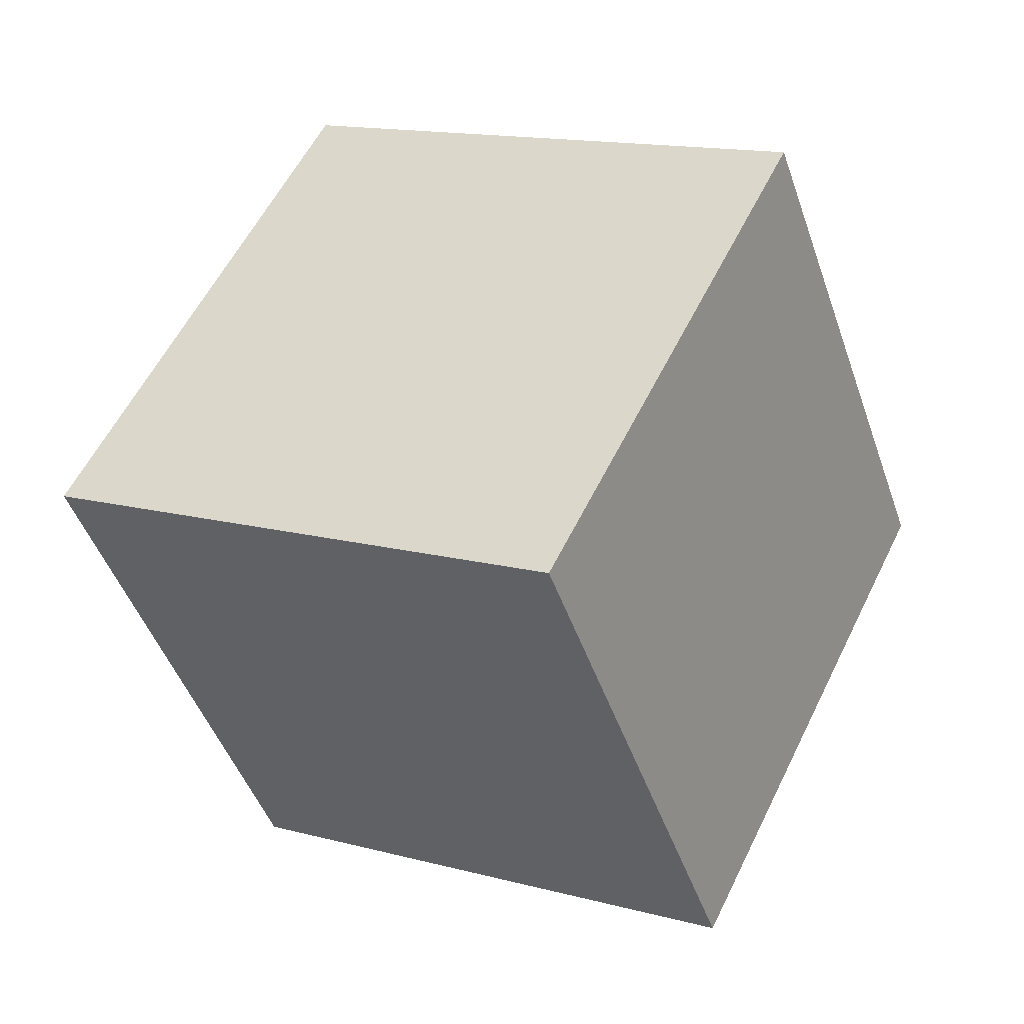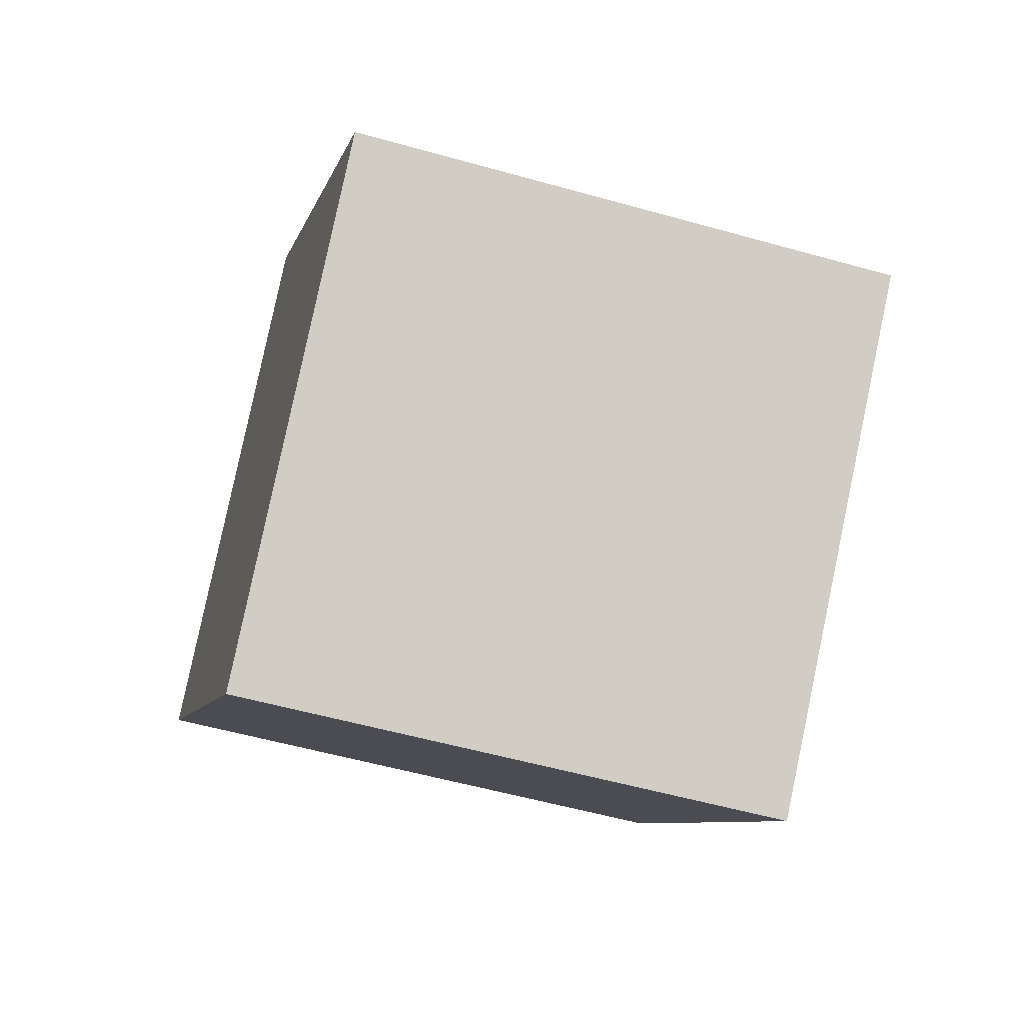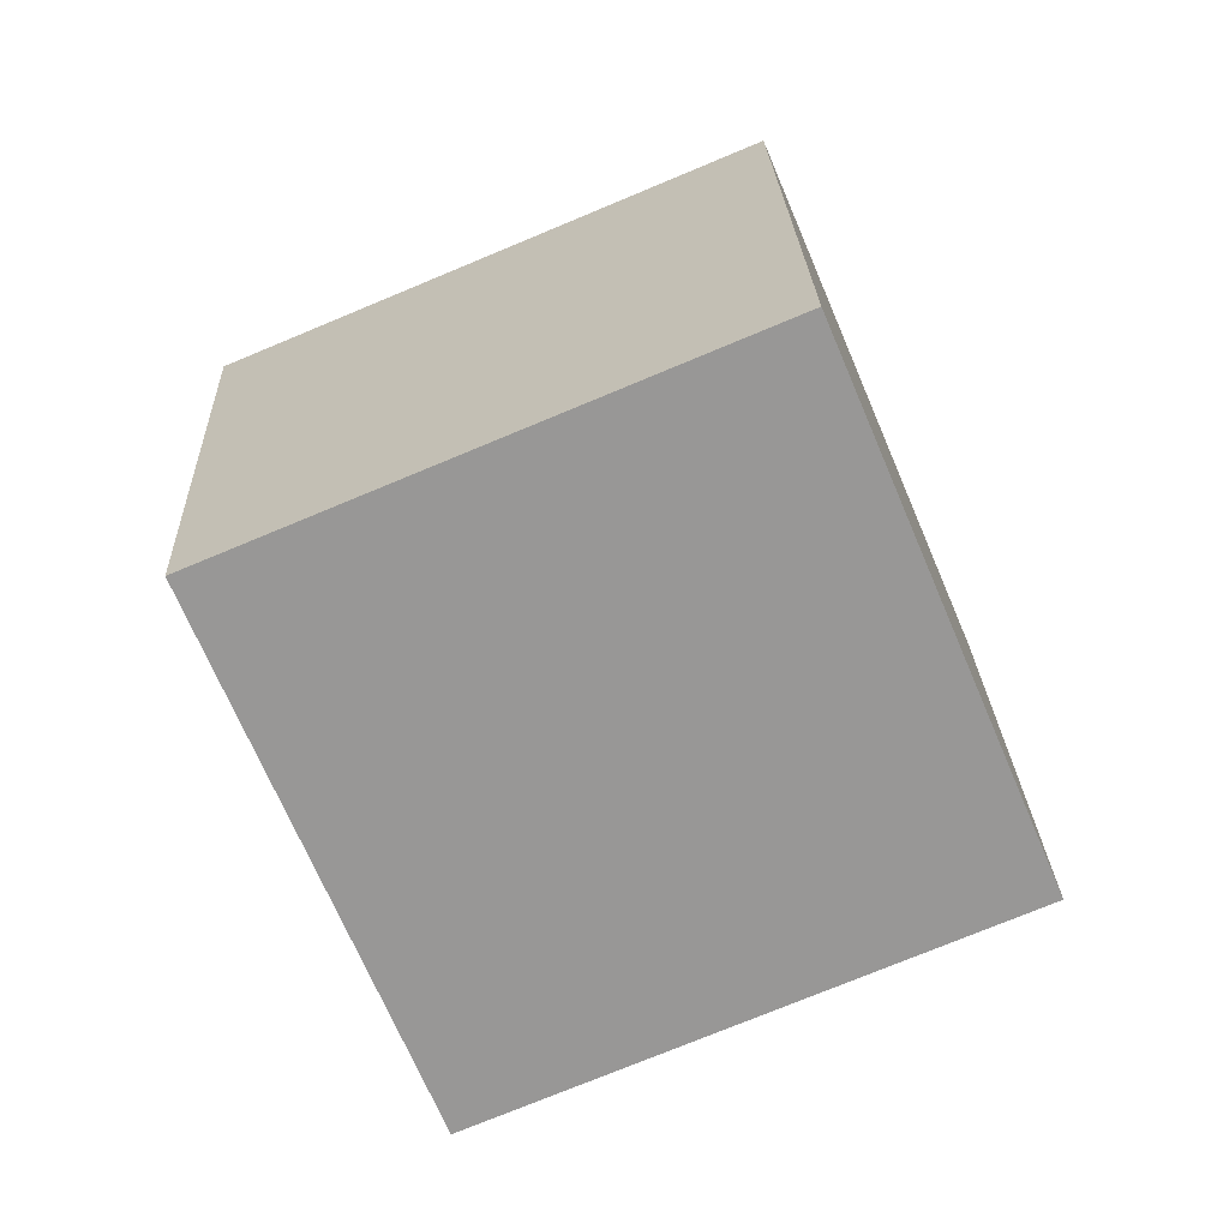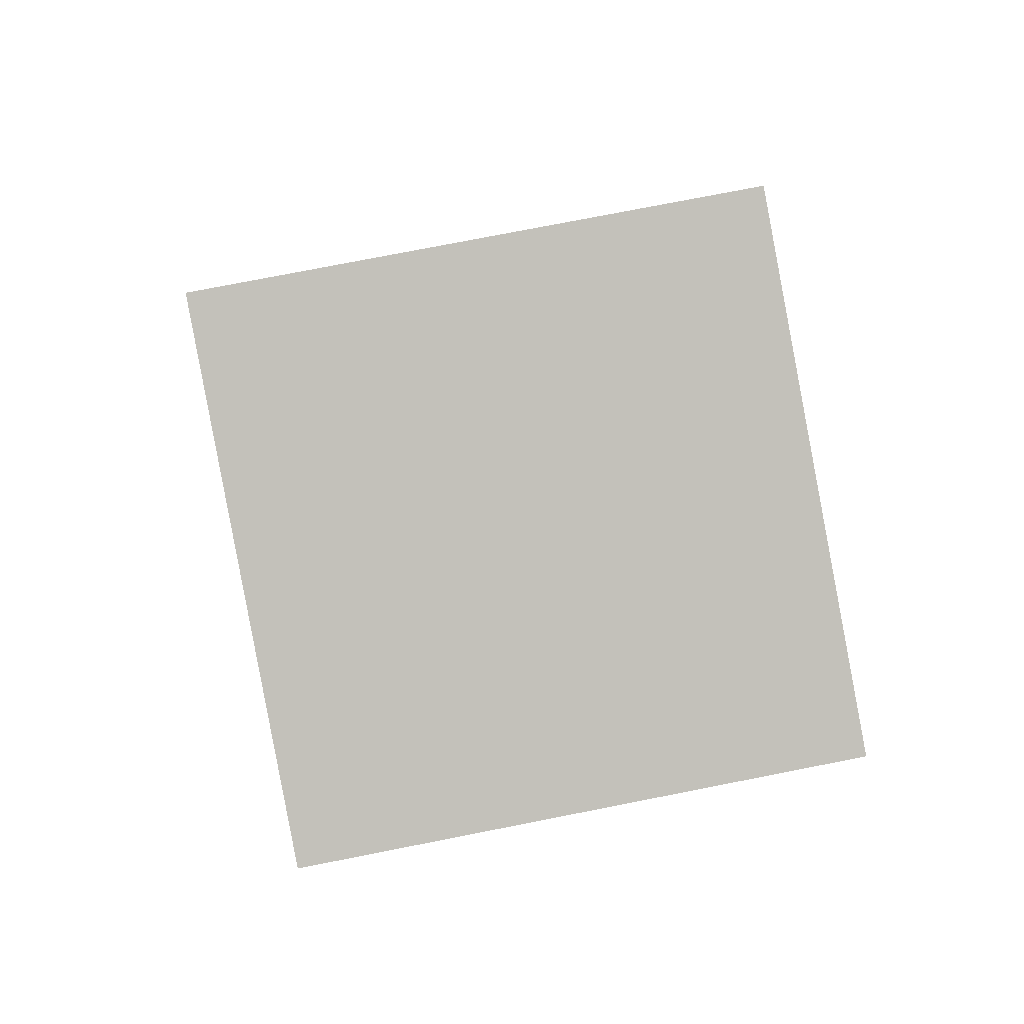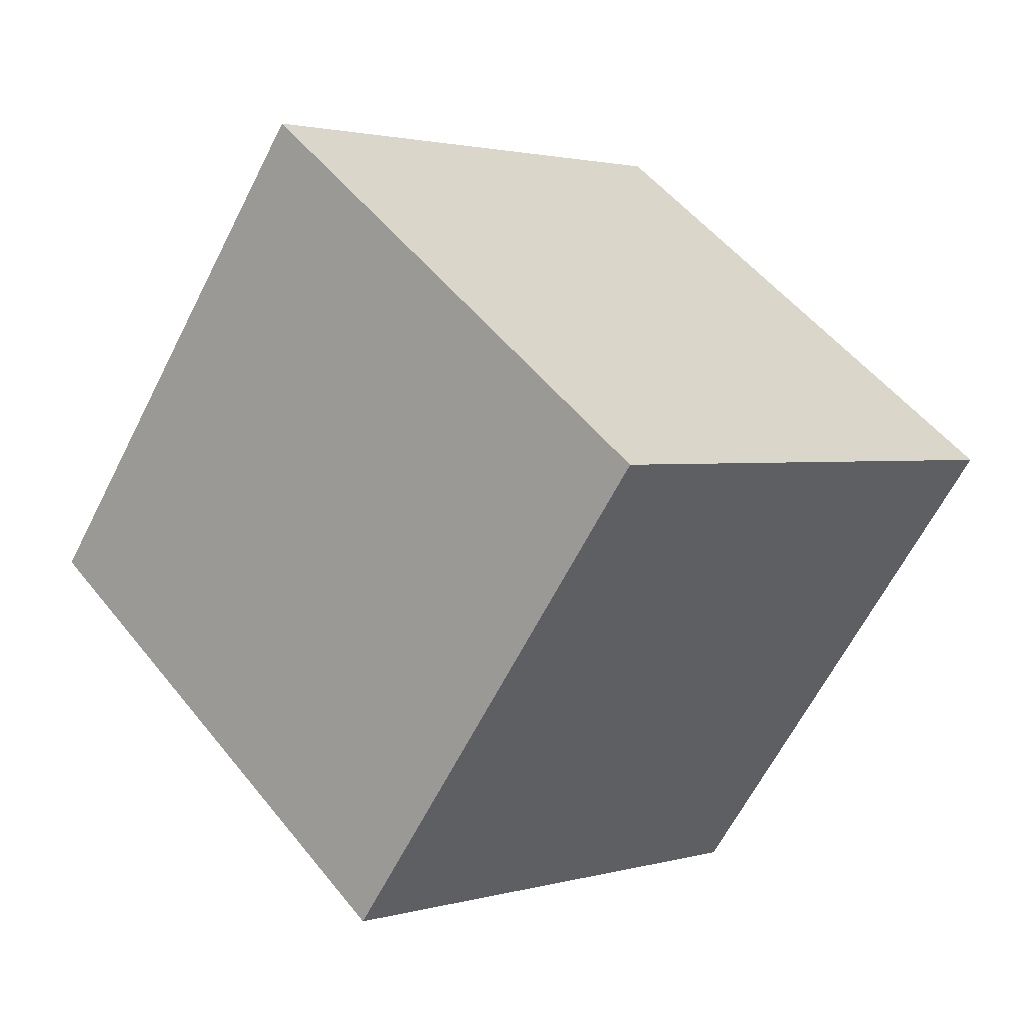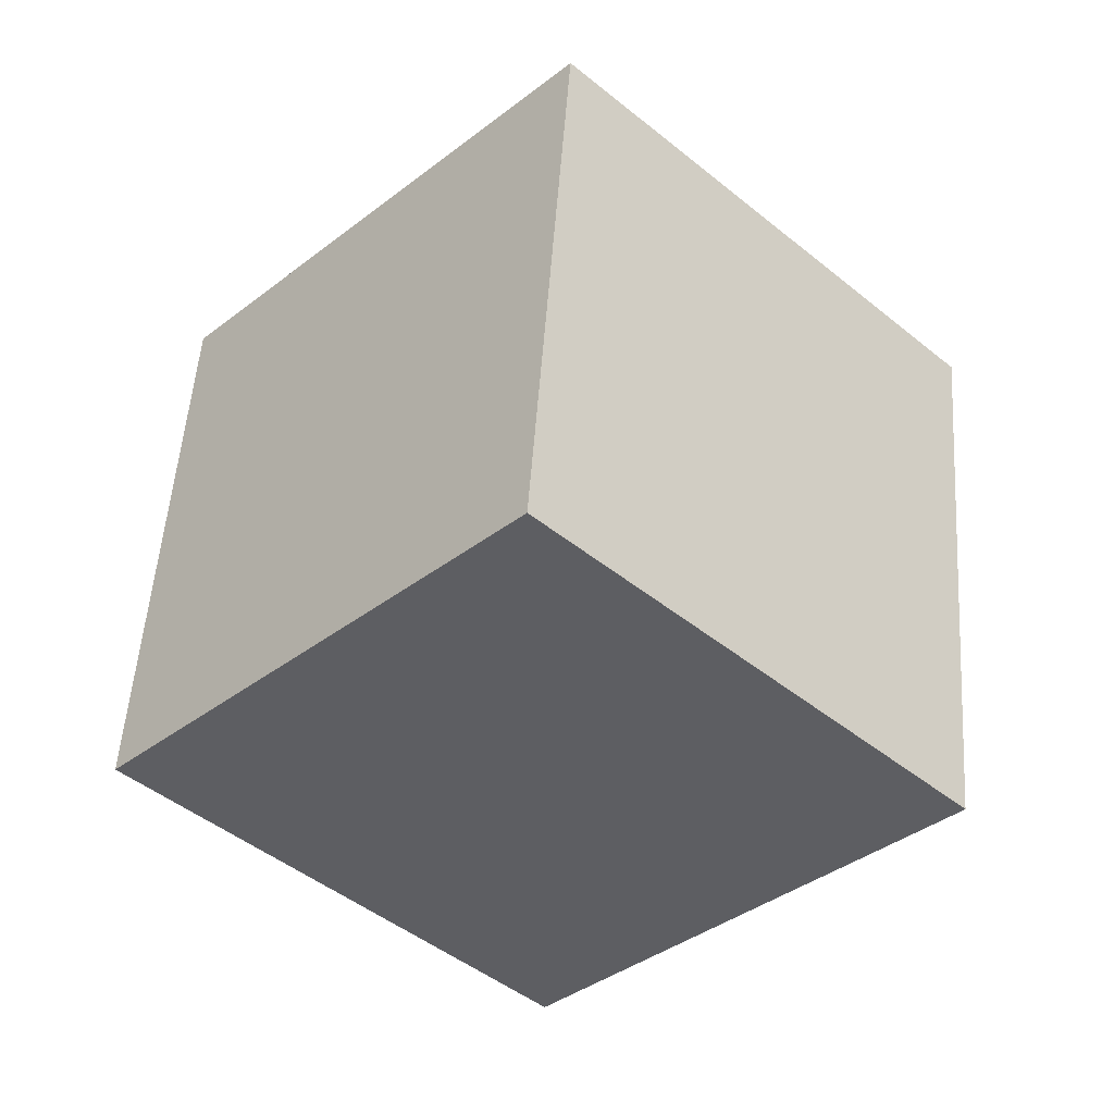
<metadata>
{"format":"obj","ext":"obj","renderer":"f3d","projection":"perspective","resolution":1024,"background":"white","views":[{"elev":66.6,"azim":99.7,"up":"+Y"},{"elev":14.6,"azim":-174.9,"up":"+Z"},{"elev":37.5,"azim":99.5,"up":"+Z"},{"elev":-21.8,"azim":-14.7,"up":"+Y"},{"elev":36.1,"azim":-143.3,"up":"+Y"},{"elev":-66.1,"azim":-30.4,"up":"+Z"}]}
</metadata>
<code>
o Cube
v -0.5775 -0.751 -1.37
v -0.9154 -1.59 0.4132
v -1.487 0.1835 1.14
v -1.149 1.023 -0.6441
v 1.309 -0.3643 -0.8311
v 0.9713 -1.204 0.9526
v 0.4001 0.5702 1.679
v 0.738 1.409 -0.1048
f 2 3 4
f 5 8 7
f 5 6 2
f 6 7 3
f 7 8 4
f 1 4 8
f 1 2 4
f 6 5 7
f 1 5 2
f 2 6 3
f 3 7 4
f 5 1 8

</code>
